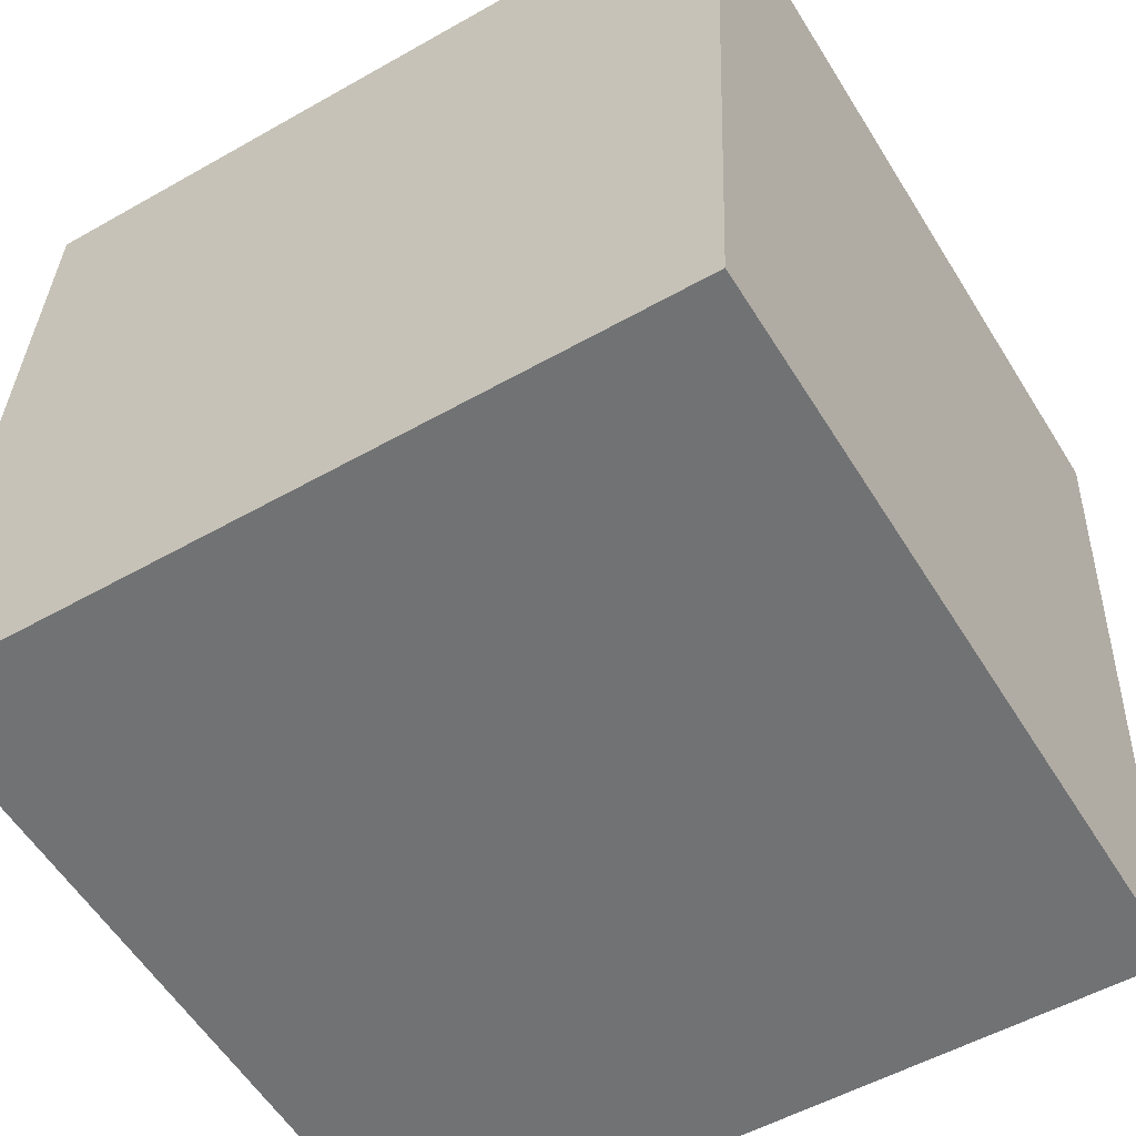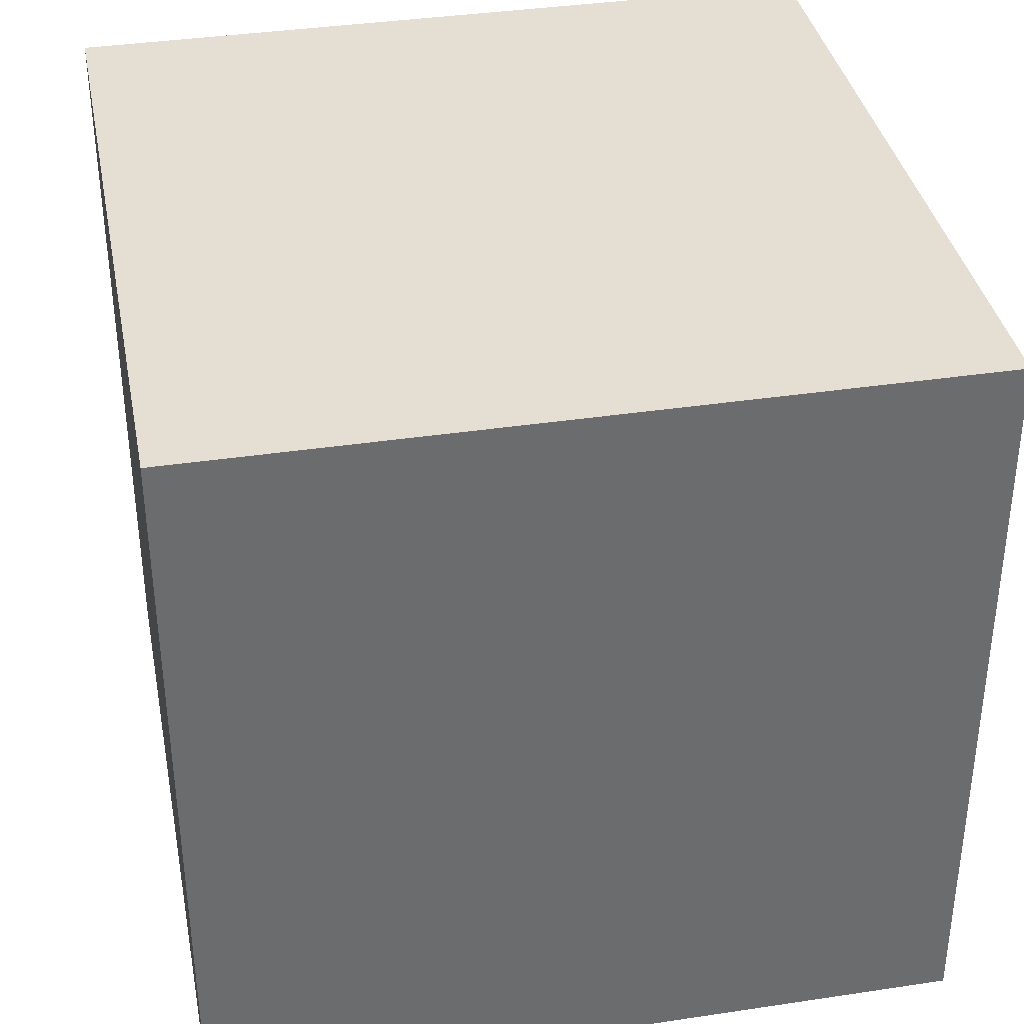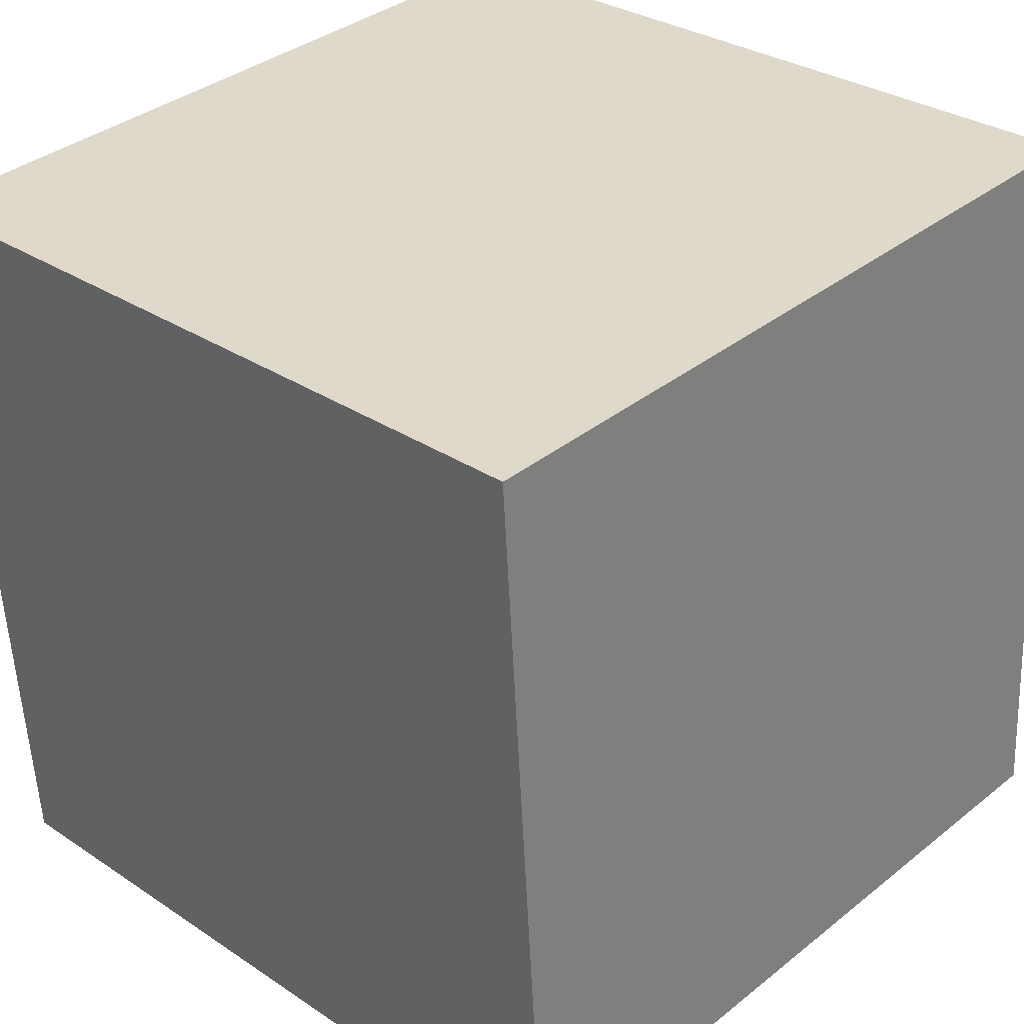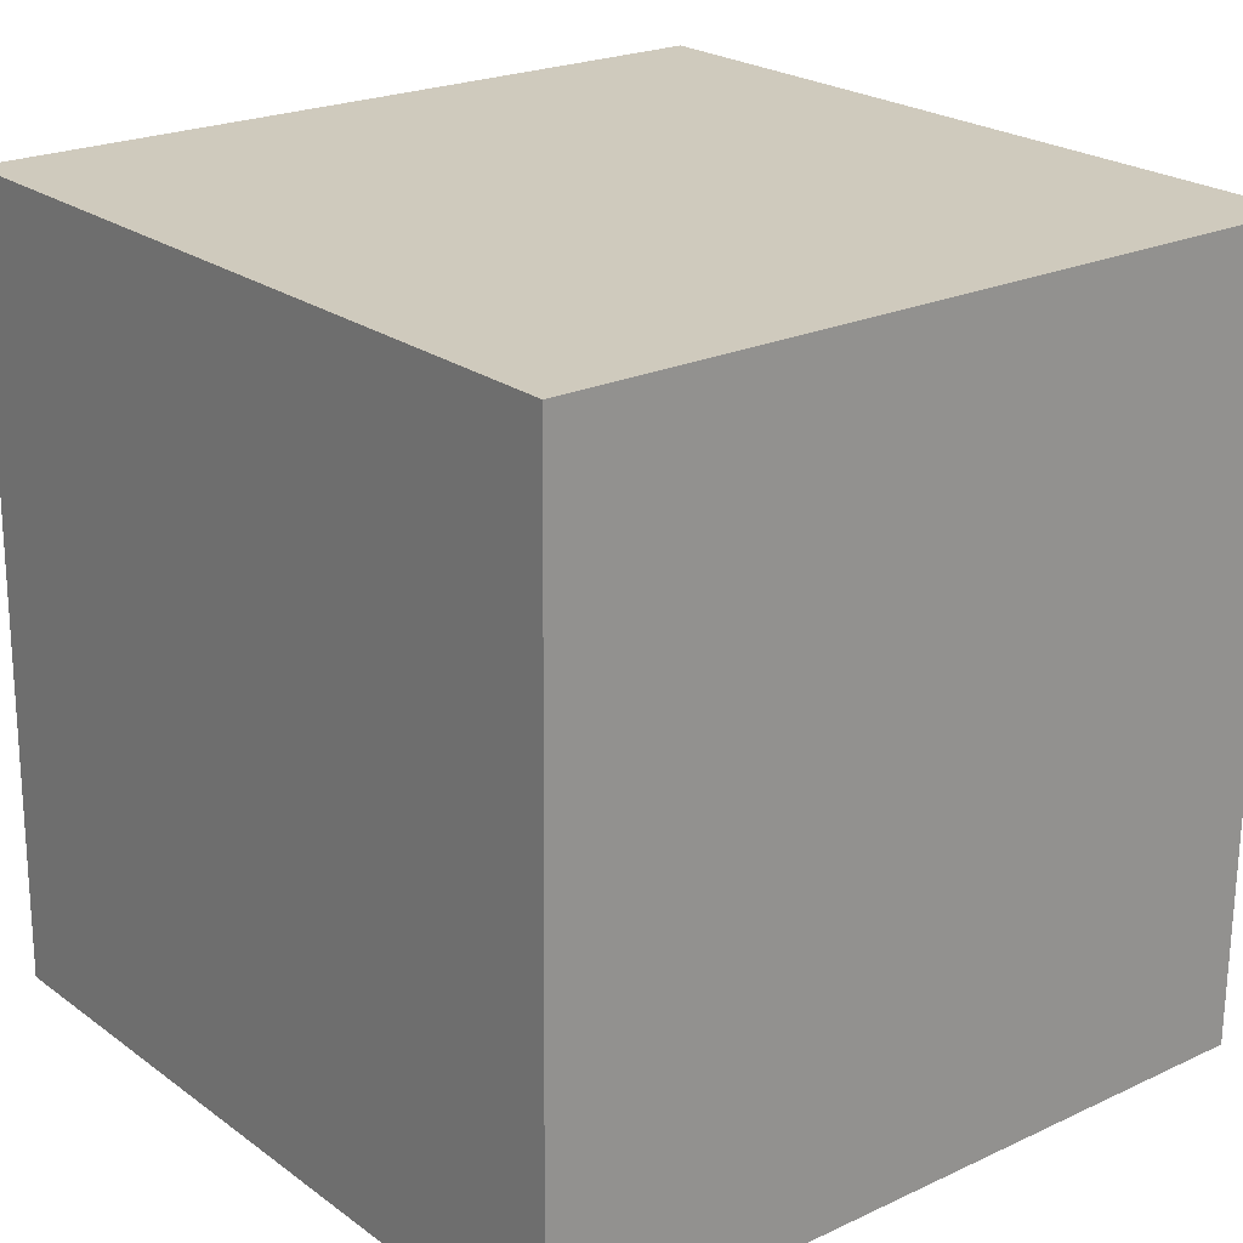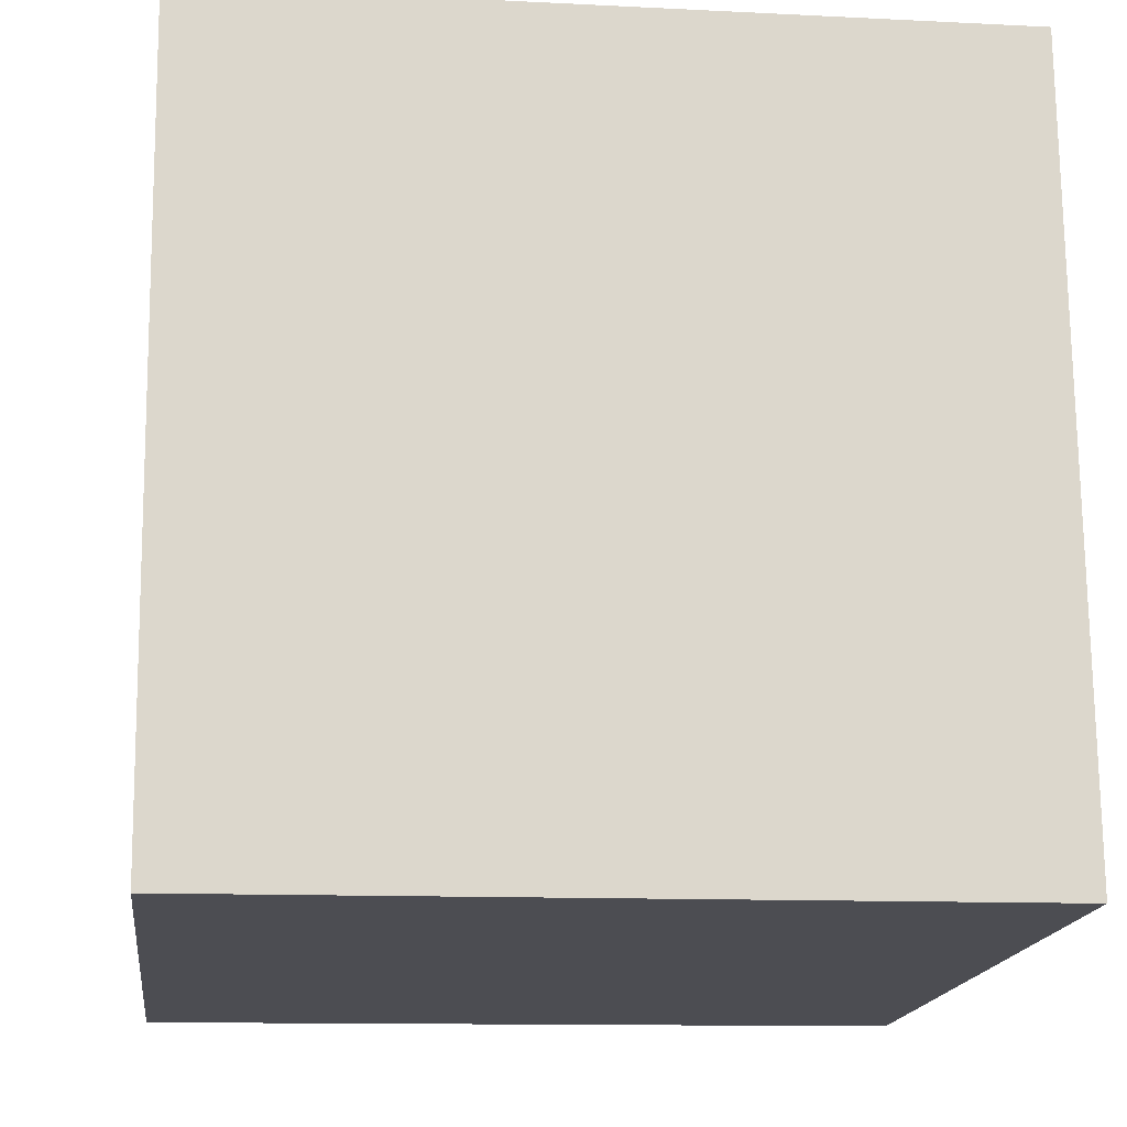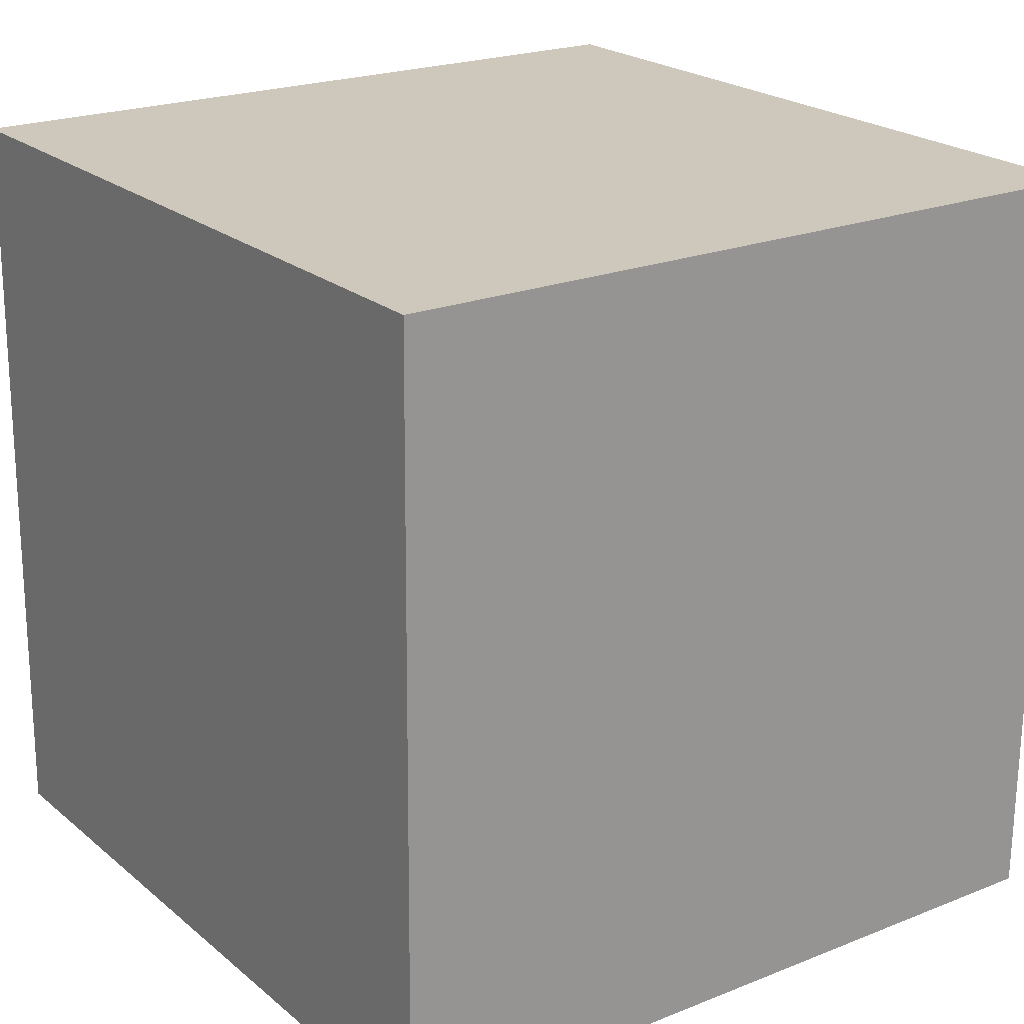
<metadata>
{"format":"obj","ext":"obj","renderer":"f3d","projection":"perspective","resolution":1024,"background":"white","views":[{"elev":-52.2,"azim":-59.2,"up":"+Y"},{"elev":37.7,"azim":75.1,"up":"+Z"},{"elev":30.3,"azim":133.2,"up":"+Y"},{"elev":22.1,"azim":-133.2,"up":"+Z"},{"elev":-12.4,"azim":-97.8,"up":"+Y"},{"elev":21.2,"azim":-129.5,"up":"+Z"}]}
</metadata>
<code>
o Cube
v -30.73 34.92 32.21
v -29.9 34.79 -33.11
v 35.27 30.26 -32.28
v 34.44 30.38 33.05
v -35.27 -30.26 32.28
v -34.44 -30.38 -33.05
v 30.73 -34.92 -32.21
v 29.9 -34.79 33.11
f 1 2 3 4
f 5 8 7 6
f 1 5 6 2
f 2 6 7 3
f 3 7 8 4
f 5 1 4 8

</code>
